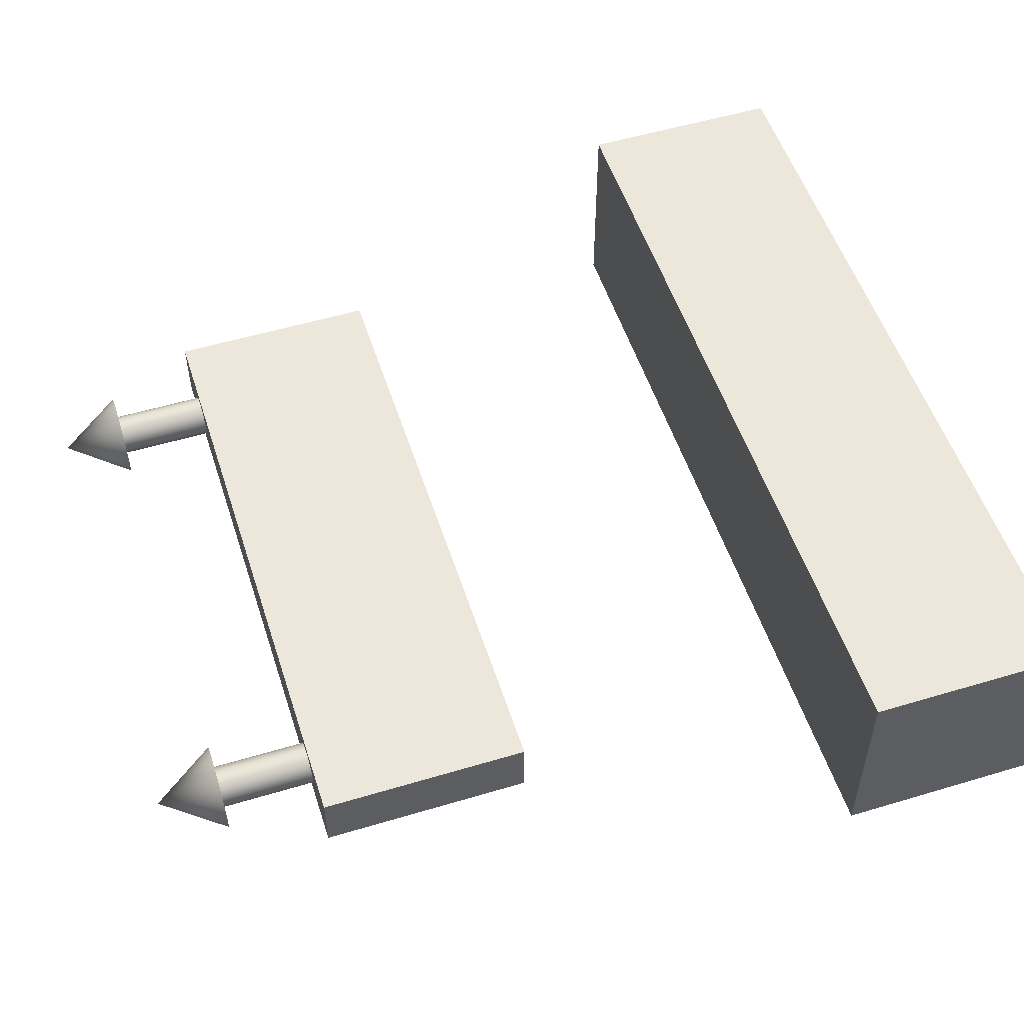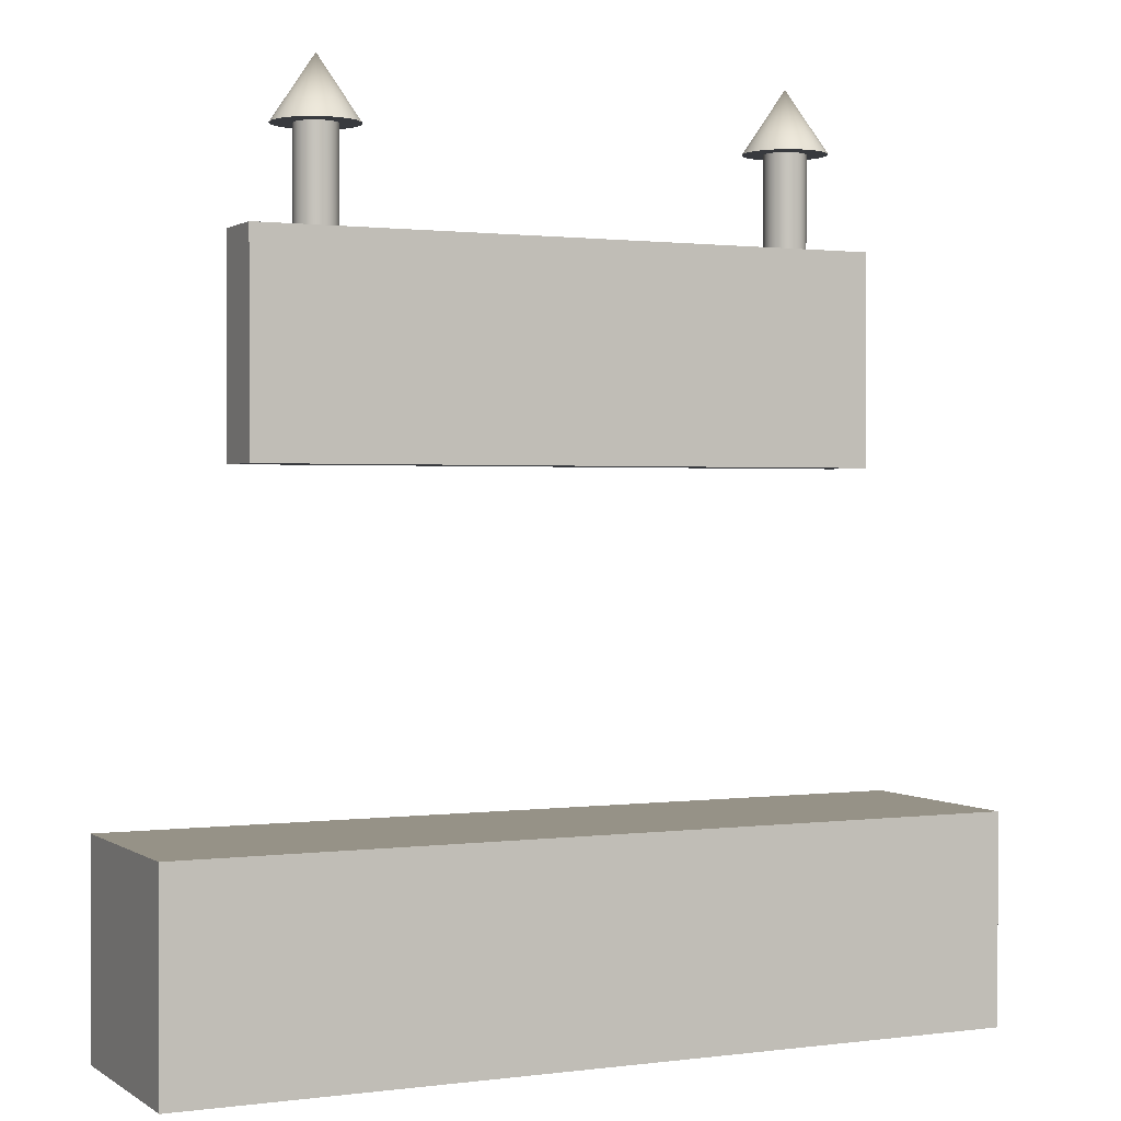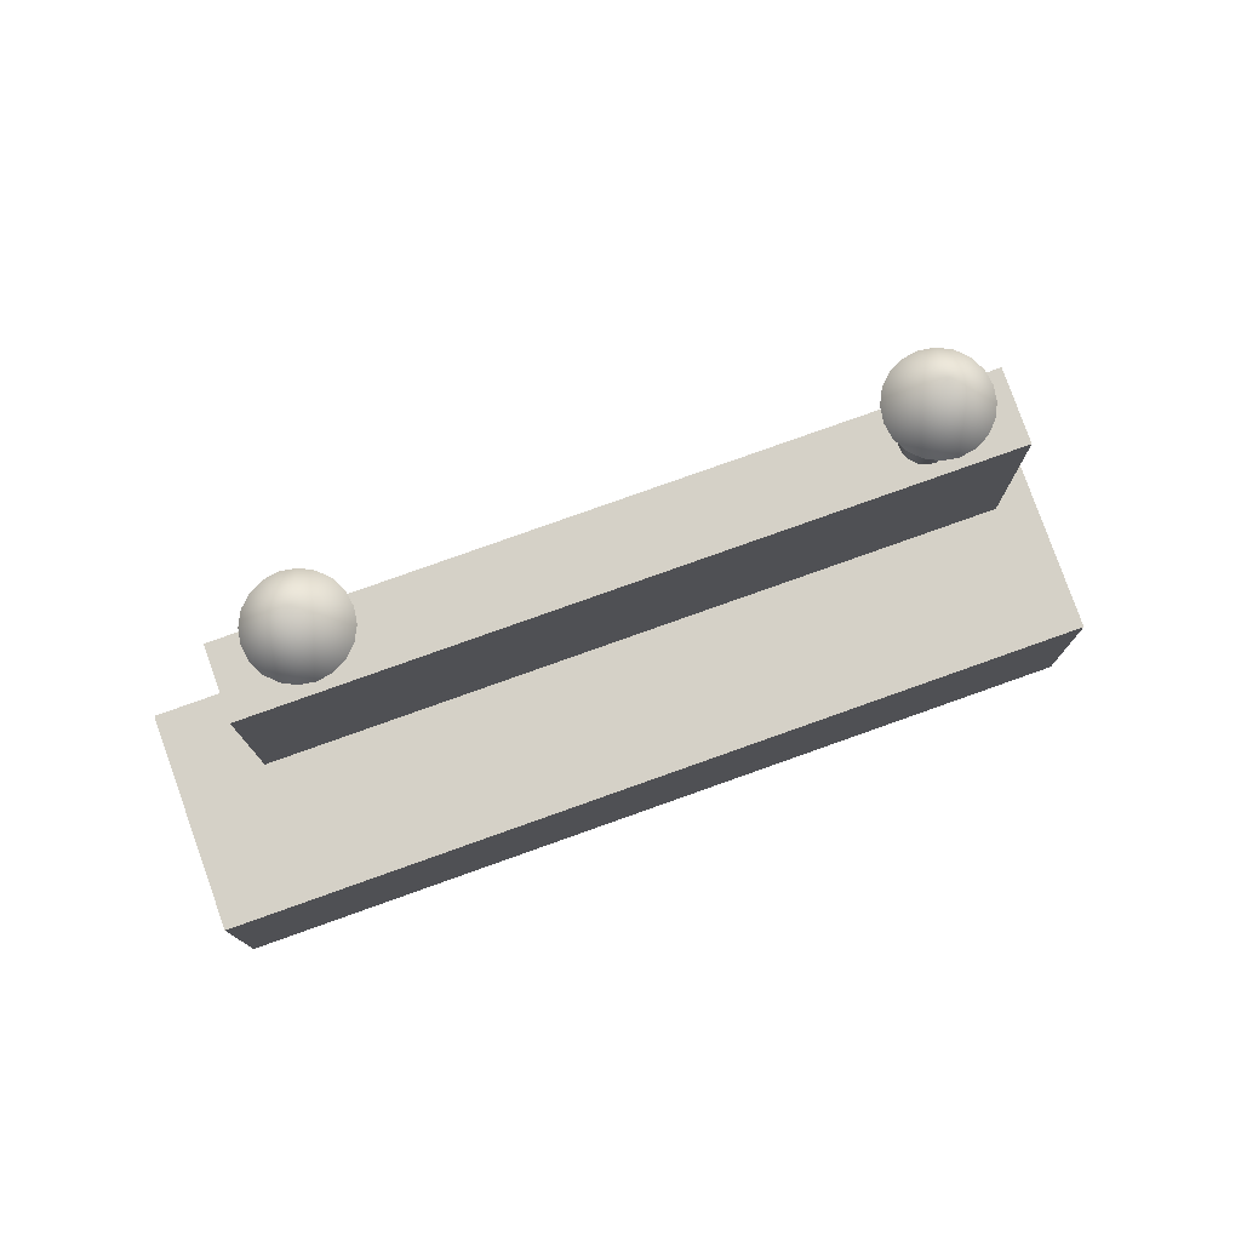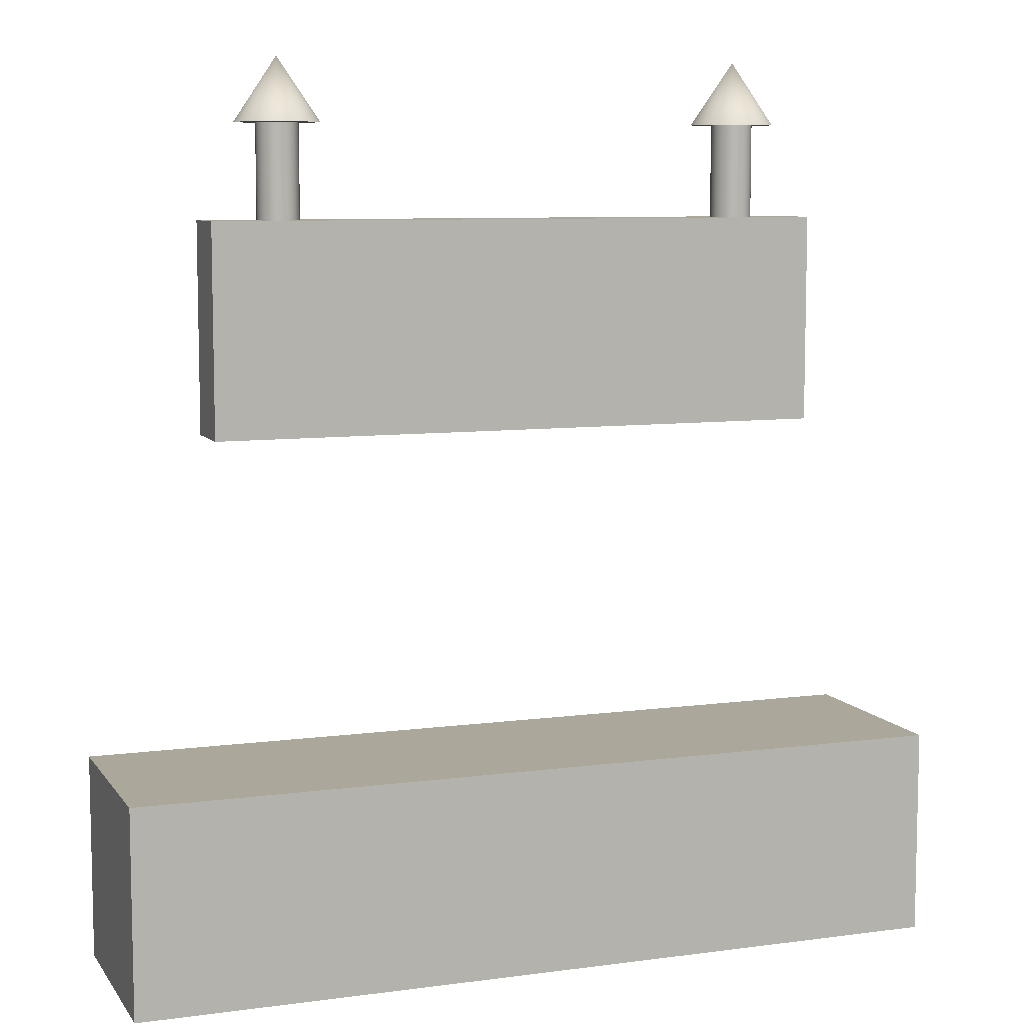
<metadata>
{"format":"obj","ext":"obj","renderer":"f3d","projection":"perspective","resolution":1024,"background":"white","views":[{"elev":53.3,"azim":-107.8,"up":"+Z"},{"elev":1.1,"azim":154.4,"up":"+Y"},{"elev":78.9,"azim":160.4,"up":"+Y"},{"elev":8.2,"azim":159.8,"up":"+Y"}]}
</metadata>
<code>
g default
v -1.055 2.561 -0.0309
v -1.069 2.561 -0.05878
v -1.091 2.561 -0.0809
v -1.119 2.561 -0.09511
v -1.15 2.561 -0.1
v -1.181 2.561 -0.09511
v -1.209 2.561 -0.0809
v -1.231 2.561 -0.05878
v -1.245 2.561 -0.0309
v -1.25 2.561 0
v -1.245 2.561 0.0309
v -1.231 2.561 0.05878
v -1.209 2.561 0.0809
v -1.181 2.561 0.09511
v -1.15 2.561 0.1
v -1.119 2.561 0.09511
v -1.091 2.561 0.0809
v -1.069 2.561 0.05878
v -1.055 2.561 0.0309
v -1.05 2.561 0
v -1.055 3.061 -0.0309
v -1.069 3.061 -0.05878
v -1.091 3.061 -0.0809
v -1.119 3.061 -0.09511
v -1.15 3.061 -0.1
v -1.181 3.061 -0.09511
v -1.209 3.061 -0.0809
v -1.231 3.061 -0.05878
v -1.245 3.061 -0.0309
v -1.25 3.061 0
v -1.245 3.061 0.0309
v -1.231 3.061 0.05878
v -1.209 3.061 0.0809
v -1.181 3.061 0.09511
v -1.15 3.061 0.1
v -1.119 3.061 0.09511
v -1.091 3.061 0.0809
v -1.069 3.061 0.05878
v -1.055 3.061 0.0309
v -1.05 3.061 0
v -1.5 1.61 0.15
v 1.5 1.61 0.15
v -1.5 2.61 0.15
v 1.5 2.61 0.15
v -1.5 2.61 -0.15
v 1.5 2.61 -0.15
v -1.5 1.61 -0.15
v 1.5 1.61 -0.15
v -2 -0.9738 0.5
v 2 -0.9738 0.5
v -2 0.02619 0.5
v 2 0.02619 0.5
v -2 0.02619 -0.5
v 2 0.02619 -0.5
v -2 -0.9738 -0.5
v 2 -0.9738 -0.5
v 1.245 2.561 -0.0309
v 1.231 2.561 -0.05878
v 1.209 2.561 -0.0809
v 1.181 2.561 -0.09511
v 1.15 2.561 -0.1
v 1.119 2.561 -0.09511
v 1.091 2.561 -0.0809
v 1.069 2.561 -0.05878
v 1.055 2.561 -0.0309
v 1.05 2.561 0
v 1.055 2.561 0.0309
v 1.069 2.561 0.05878
v 1.091 2.561 0.0809
v 1.119 2.561 0.09511
v 1.15 2.561 0.1
v 1.181 2.561 0.09511
v 1.209 2.561 0.0809
v 1.231 2.561 0.05878
v 1.245 2.561 0.0309
v 1.25 2.561 0
v 1.245 3.061 -0.0309
v 1.231 3.061 -0.05878
v 1.209 3.061 -0.0809
v 1.181 3.061 -0.09511
v 1.15 3.061 -0.1
v 1.119 3.061 -0.09511
v 1.091 3.061 -0.0809
v 1.069 3.061 -0.05878
v 1.055 3.061 -0.0309
v 1.05 3.061 0
v 1.055 3.061 0.0309
v 1.069 3.061 0.05878
v 1.091 3.061 0.0809
v 1.119 3.061 0.09511
v 1.15 3.061 0.1
v 1.181 3.061 0.09511
v 1.209 3.061 0.0809
v 1.231 3.061 0.05878
v 1.245 3.061 0.0309
v 1.25 3.061 0
v 1.182 3.057 -0.0103
v 1.177 3.057 -0.01959
v 1.17 3.057 -0.02697
v 1.16 3.057 -0.0317
v 1.15 3.057 -0.03333
v 1.14 3.057 -0.0317
v 1.13 3.057 -0.02697
v 1.123 3.057 -0.01959
v 1.118 3.057 -0.0103
v 1.117 3.057 0
v 1.118 3.057 0.0103
v 1.123 3.057 0.01959
v 1.13 3.057 0.02697
v 1.14 3.057 0.0317
v 1.15 3.057 0.03333
v 1.16 3.057 0.0317
v 1.17 3.057 0.02697
v 1.177 3.057 0.01959
v 1.182 3.057 0.0103
v 1.183 3.057 0
v 1.213 3.057 -0.0206
v 1.204 3.057 -0.03919
v 1.189 3.057 -0.05393
v 1.171 3.057 -0.0634
v 1.15 3.057 -0.06667
v 1.129 3.057 -0.0634
v 1.111 3.057 -0.05393
v 1.096 3.057 -0.03919
v 1.087 3.057 -0.0206
v 1.083 3.057 0
v 1.087 3.057 0.0206
v 1.096 3.057 0.03919
v 1.111 3.057 0.05393
v 1.129 3.057 0.0634
v 1.15 3.057 0.06667
v 1.171 3.057 0.0634
v 1.189 3.057 0.05393
v 1.204 3.057 0.03919
v 1.213 3.057 0.0206
v 1.217 3.057 0
v 1.245 3.057 -0.0309
v 1.231 3.057 -0.05878
v 1.209 3.057 -0.0809
v 1.181 3.057 -0.09511
v 1.15 3.057 -0.1
v 1.119 3.057 -0.09511
v 1.091 3.057 -0.0809
v 1.069 3.057 -0.05878
v 1.055 3.057 -0.0309
v 1.05 3.057 0
v 1.055 3.057 0.0309
v 1.069 3.057 0.05878
v 1.091 3.057 0.0809
v 1.119 3.057 0.09511
v 1.15 3.057 0.1
v 1.181 3.057 0.09511
v 1.209 3.057 0.0809
v 1.231 3.057 0.05878
v 1.245 3.057 0.0309
v 1.25 3.057 0
v 1.277 3.057 -0.0412
v 1.258 3.057 -0.07837
v 1.228 3.057 -0.1079
v 1.191 3.057 -0.1268
v 1.15 3.057 -0.1333
v 1.109 3.057 -0.1268
v 1.072 3.057 -0.1079
v 1.042 3.057 -0.07837
v 1.023 3.057 -0.0412
v 1.017 3.057 0
v 1.023 3.057 0.0412
v 1.042 3.057 0.07837
v 1.072 3.057 0.1079
v 1.109 3.057 0.1268
v 1.15 3.057 0.1333
v 1.191 3.057 0.1268
v 1.228 3.057 0.1079
v 1.258 3.057 0.07837
v 1.277 3.057 0.0412
v 1.283 3.057 0
v 1.309 3.057 -0.0515
v 1.285 3.057 -0.09796
v 1.248 3.057 -0.1348
v 1.202 3.057 -0.1585
v 1.15 3.057 -0.1667
v 1.098 3.057 -0.1585
v 1.052 3.057 -0.1348
v 1.015 3.057 -0.09796
v 0.9915 3.057 -0.0515
v 0.9833 3.057 0
v 0.9915 3.057 0.0515
v 1.015 3.057 0.09796
v 1.052 3.057 0.1348
v 1.098 3.057 0.1585
v 1.15 3.057 0.1667
v 1.202 3.057 0.1585
v 1.248 3.057 0.1348
v 1.285 3.057 0.09796
v 1.309 3.057 0.0515
v 1.317 3.057 0
v 1.34 3.057 -0.0618
v 1.312 3.057 -0.1176
v 1.268 3.057 -0.1618
v 1.212 3.057 -0.1902
v 1.15 3.057 -0.2
v 1.088 3.057 -0.1902
v 1.032 3.057 -0.1618
v 0.9882 3.057 -0.1176
v 0.9598 3.057 -0.0618
v 0.95 3.057 0
v 0.9598 3.057 0.0618
v 0.9882 3.057 0.1176
v 1.032 3.057 0.1618
v 1.088 3.057 0.1902
v 1.15 3.057 0.2
v 1.212 3.057 0.1902
v 1.268 3.057 0.1618
v 1.312 3.057 0.1176
v 1.34 3.057 0.0618
v 1.35 3.057 0
v 1.15 3.057 0
v 1.15 3.357 0
v -1.118 3.057 -0.0103
v -1.123 3.057 -0.01959
v -1.13 3.057 -0.02697
v -1.14 3.057 -0.0317
v -1.15 3.057 -0.03333
v -1.16 3.057 -0.0317
v -1.17 3.057 -0.02697
v -1.177 3.057 -0.01959
v -1.182 3.057 -0.0103
v -1.183 3.057 0
v -1.182 3.057 0.0103
v -1.177 3.057 0.01959
v -1.17 3.057 0.02697
v -1.16 3.057 0.0317
v -1.15 3.057 0.03333
v -1.14 3.057 0.0317
v -1.13 3.057 0.02697
v -1.123 3.057 0.01959
v -1.118 3.057 0.0103
v -1.117 3.057 0
v -1.087 3.057 -0.0206
v -1.096 3.057 -0.03919
v -1.111 3.057 -0.05393
v -1.129 3.057 -0.0634
v -1.15 3.057 -0.06667
v -1.171 3.057 -0.0634
v -1.189 3.057 -0.05393
v -1.204 3.057 -0.03919
v -1.213 3.057 -0.0206
v -1.217 3.057 0
v -1.213 3.057 0.0206
v -1.204 3.057 0.03919
v -1.189 3.057 0.05393
v -1.171 3.057 0.0634
v -1.15 3.057 0.06667
v -1.129 3.057 0.0634
v -1.111 3.057 0.05393
v -1.096 3.057 0.03919
v -1.087 3.057 0.0206
v -1.083 3.057 0
v -1.055 3.057 -0.0309
v -1.069 3.057 -0.05878
v -1.091 3.057 -0.0809
v -1.119 3.057 -0.09511
v -1.15 3.057 -0.1
v -1.181 3.057 -0.09511
v -1.209 3.057 -0.0809
v -1.231 3.057 -0.05878
v -1.245 3.057 -0.0309
v -1.25 3.057 0
v -1.245 3.057 0.0309
v -1.231 3.057 0.05878
v -1.209 3.057 0.0809
v -1.181 3.057 0.09511
v -1.15 3.057 0.1
v -1.119 3.057 0.09511
v -1.091 3.057 0.0809
v -1.069 3.057 0.05878
v -1.055 3.057 0.0309
v -1.05 3.057 0
v -1.023 3.057 -0.0412
v -1.042 3.057 -0.07837
v -1.072 3.057 -0.1079
v -1.109 3.057 -0.1268
v -1.15 3.057 -0.1333
v -1.191 3.057 -0.1268
v -1.228 3.057 -0.1079
v -1.258 3.057 -0.07837
v -1.277 3.057 -0.0412
v -1.283 3.057 0
v -1.277 3.057 0.0412
v -1.258 3.057 0.07837
v -1.228 3.057 0.1079
v -1.191 3.057 0.1268
v -1.15 3.057 0.1333
v -1.109 3.057 0.1268
v -1.072 3.057 0.1079
v -1.042 3.057 0.07837
v -1.023 3.057 0.0412
v -1.017 3.057 0
v -0.9915 3.057 -0.0515
v -1.015 3.057 -0.09796
v -1.052 3.057 -0.1348
v -1.098 3.057 -0.1585
v -1.15 3.057 -0.1667
v -1.202 3.057 -0.1585
v -1.248 3.057 -0.1348
v -1.285 3.057 -0.09796
v -1.309 3.057 -0.0515
v -1.317 3.057 0
v -1.309 3.057 0.0515
v -1.285 3.057 0.09796
v -1.248 3.057 0.1348
v -1.202 3.057 0.1585
v -1.15 3.057 0.1667
v -1.098 3.057 0.1585
v -1.052 3.057 0.1348
v -1.015 3.057 0.09796
v -0.9915 3.057 0.0515
v -0.9833 3.057 0
v -0.9598 3.057 -0.0618
v -0.9882 3.057 -0.1176
v -1.032 3.057 -0.1618
v -1.088 3.057 -0.1902
v -1.15 3.057 -0.2
v -1.212 3.057 -0.1902
v -1.268 3.057 -0.1618
v -1.312 3.057 -0.1176
v -1.34 3.057 -0.0618
v -1.35 3.057 0
v -1.34 3.057 0.0618
v -1.312 3.057 0.1176
v -1.268 3.057 0.1618
v -1.212 3.057 0.1902
v -1.15 3.057 0.2
v -1.088 3.057 0.1902
v -1.032 3.057 0.1618
v -0.9882 3.057 0.1176
v -0.9598 3.057 0.0618
v -0.95 3.057 0
v -1.15 3.057 0
v -1.15 3.357 0
g pCylinder3
f 1 2 22 21
f 2 3 23 22
f 3 4 24 23
f 4 5 25 24
f 5 6 26 25
f 6 7 27 26
f 7 8 28 27
f 8 9 29 28
f 9 10 30 29
f 10 11 31 30
f 11 12 32 31
f 12 13 33 32
f 13 14 34 33
f 14 15 35 34
f 15 16 36 35
f 16 17 37 36
f 17 18 38 37
f 18 19 39 38
f 19 20 40 39
f 20 1 21 40
f 41 42 44 43
f 43 44 46 45
f 45 46 48 47
f 47 48 42 41
f 42 48 46 44
f 47 41 43 45
f 49 50 52 51
f 51 52 54 53
f 53 54 56 55
f 55 56 50 49
f 50 56 54 52
f 55 49 51 53
f 57 58 78 77
f 58 59 79 78
f 59 60 80 79
f 60 61 81 80
f 61 62 82 81
f 62 63 83 82
f 63 64 84 83
f 64 65 85 84
f 65 66 86 85
f 66 67 87 86
f 67 68 88 87
f 68 69 89 88
f 69 70 90 89
f 70 71 91 90
f 71 72 92 91
f 72 73 93 92
f 73 74 94 93
f 74 75 95 94
f 75 76 96 95
f 76 57 77 96
f 97 98 118 117
f 98 99 119 118
f 99 100 120 119
f 100 101 121 120
f 101 102 122 121
f 102 103 123 122
f 103 104 124 123
f 104 105 125 124
f 105 106 126 125
f 106 107 127 126
f 107 108 128 127
f 108 109 129 128
f 109 110 130 129
f 110 111 131 130
f 111 112 132 131
f 112 113 133 132
f 113 114 134 133
f 114 115 135 134
f 115 116 136 135
f 116 97 117 136
f 117 118 138 137
f 118 119 139 138
f 119 120 140 139
f 120 121 141 140
f 121 122 142 141
f 122 123 143 142
f 123 124 144 143
f 124 125 145 144
f 125 126 146 145
f 126 127 147 146
f 127 128 148 147
f 128 129 149 148
f 129 130 150 149
f 130 131 151 150
f 131 132 152 151
f 132 133 153 152
f 133 134 154 153
f 134 135 155 154
f 135 136 156 155
f 136 117 137 156
f 137 138 158 157
f 138 139 159 158
f 139 140 160 159
f 140 141 161 160
f 141 142 162 161
f 142 143 163 162
f 143 144 164 163
f 144 145 165 164
f 145 146 166 165
f 146 147 167 166
f 147 148 168 167
f 148 149 169 168
f 149 150 170 169
f 150 151 171 170
f 151 152 172 171
f 152 153 173 172
f 153 154 174 173
f 154 155 175 174
f 155 156 176 175
f 156 137 157 176
f 157 158 178 177
f 158 159 179 178
f 159 160 180 179
f 160 161 181 180
f 161 162 182 181
f 162 163 183 182
f 163 164 184 183
f 164 165 185 184
f 165 166 186 185
f 166 167 187 186
f 167 168 188 187
f 168 169 189 188
f 169 170 190 189
f 170 171 191 190
f 171 172 192 191
f 172 173 193 192
f 173 174 194 193
f 174 175 195 194
f 175 176 196 195
f 176 157 177 196
f 177 178 198 197
f 178 179 199 198
f 179 180 200 199
f 180 181 201 200
f 181 182 202 201
f 182 183 203 202
f 183 184 204 203
f 184 185 205 204
f 185 186 206 205
f 186 187 207 206
f 187 188 208 207
f 188 189 209 208
f 189 190 210 209
f 190 191 211 210
f 191 192 212 211
f 192 193 213 212
f 193 194 214 213
f 194 195 215 214
f 195 196 216 215
f 196 177 197 216
f 98 97 217
f 99 98 217
f 100 99 217
f 101 100 217
f 102 101 217
f 103 102 217
f 104 103 217
f 105 104 217
f 106 105 217
f 107 106 217
f 108 107 217
f 109 108 217
f 110 109 217
f 111 110 217
f 112 111 217
f 113 112 217
f 114 113 217
f 115 114 217
f 116 115 217
f 97 116 217
f 197 198 218
f 198 199 218
f 199 200 218
f 200 201 218
f 201 202 218
f 202 203 218
f 203 204 218
f 204 205 218
f 205 206 218
f 206 207 218
f 207 208 218
f 208 209 218
f 209 210 218
f 210 211 218
f 211 212 218
f 212 213 218
f 213 214 218
f 214 215 218
f 215 216 218
f 216 197 218
f 219 220 240 239
f 220 221 241 240
f 221 222 242 241
f 222 223 243 242
f 223 224 244 243
f 224 225 245 244
f 225 226 246 245
f 226 227 247 246
f 227 228 248 247
f 228 229 249 248
f 229 230 250 249
f 230 231 251 250
f 231 232 252 251
f 232 233 253 252
f 233 234 254 253
f 234 235 255 254
f 235 236 256 255
f 236 237 257 256
f 237 238 258 257
f 238 219 239 258
f 239 240 260 259
f 240 241 261 260
f 241 242 262 261
f 242 243 263 262
f 243 244 264 263
f 244 245 265 264
f 245 246 266 265
f 246 247 267 266
f 247 248 268 267
f 248 249 269 268
f 249 250 270 269
f 250 251 271 270
f 251 252 272 271
f 252 253 273 272
f 253 254 274 273
f 254 255 275 274
f 255 256 276 275
f 256 257 277 276
f 257 258 278 277
f 258 239 259 278
f 259 260 280 279
f 260 261 281 280
f 261 262 282 281
f 262 263 283 282
f 263 264 284 283
f 264 265 285 284
f 265 266 286 285
f 266 267 287 286
f 267 268 288 287
f 268 269 289 288
f 269 270 290 289
f 270 271 291 290
f 271 272 292 291
f 272 273 293 292
f 273 274 294 293
f 274 275 295 294
f 275 276 296 295
f 276 277 297 296
f 277 278 298 297
f 278 259 279 298
f 279 280 300 299
f 280 281 301 300
f 281 282 302 301
f 282 283 303 302
f 283 284 304 303
f 284 285 305 304
f 285 286 306 305
f 286 287 307 306
f 287 288 308 307
f 288 289 309 308
f 289 290 310 309
f 290 291 311 310
f 291 292 312 311
f 292 293 313 312
f 293 294 314 313
f 294 295 315 314
f 295 296 316 315
f 296 297 317 316
f 297 298 318 317
f 298 279 299 318
f 299 300 320 319
f 300 301 321 320
f 301 302 322 321
f 302 303 323 322
f 303 304 324 323
f 304 305 325 324
f 305 306 326 325
f 306 307 327 326
f 307 308 328 327
f 308 309 329 328
f 309 310 330 329
f 310 311 331 330
f 311 312 332 331
f 312 313 333 332
f 313 314 334 333
f 314 315 335 334
f 315 316 336 335
f 316 317 337 336
f 317 318 338 337
f 318 299 319 338
f 220 219 339
f 221 220 339
f 222 221 339
f 223 222 339
f 224 223 339
f 225 224 339
f 226 225 339
f 227 226 339
f 228 227 339
f 229 228 339
f 230 229 339
f 231 230 339
f 232 231 339
f 233 232 339
f 234 233 339
f 235 234 339
f 236 235 339
f 237 236 339
f 238 237 339
f 219 238 339
f 319 320 340
f 320 321 340
f 321 322 340
f 322 323 340
f 323 324 340
f 324 325 340
f 325 326 340
f 326 327 340
f 327 328 340
f 328 329 340
f 329 330 340
f 330 331 340
f 331 332 340
f 332 333 340
f 333 334 340
f 334 335 340
f 335 336 340
f 336 337 340
f 337 338 340
f 338 319 340

</code>
